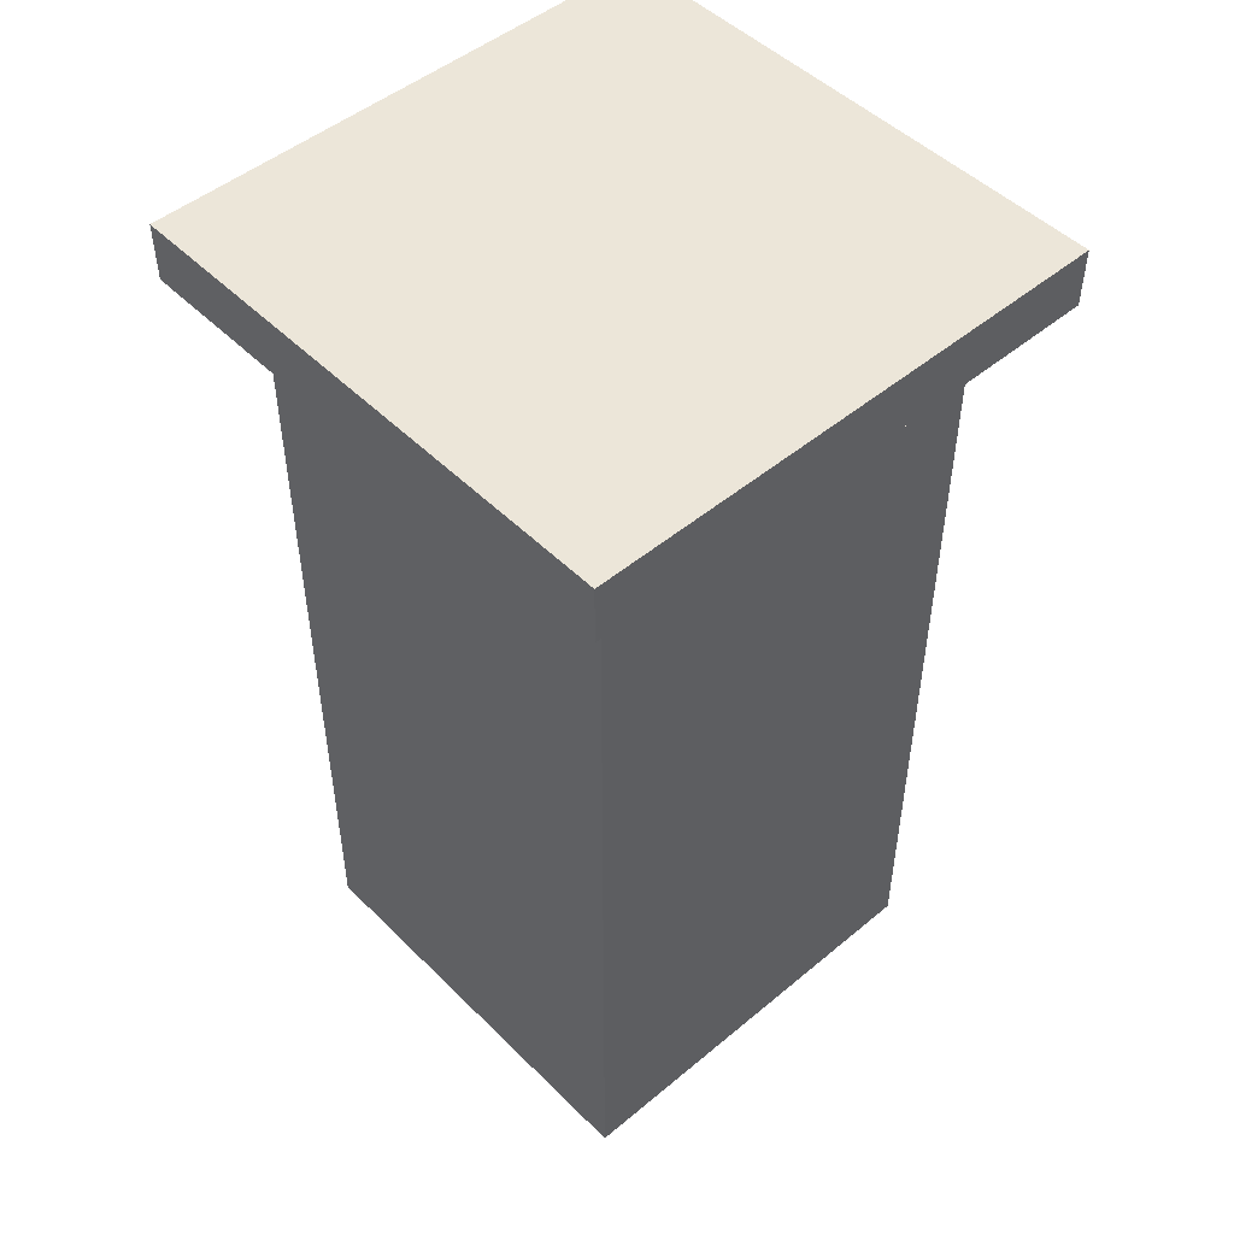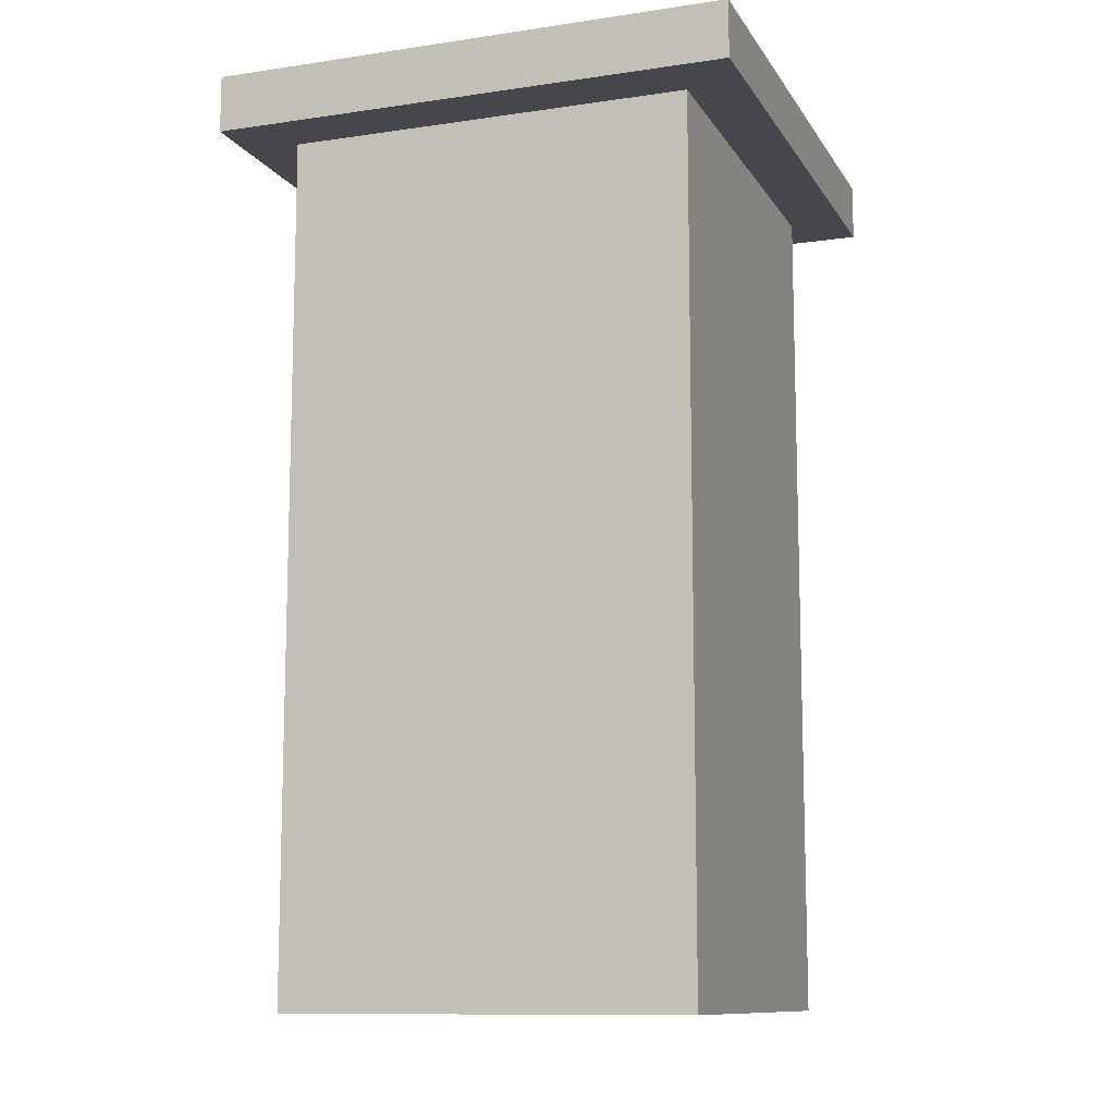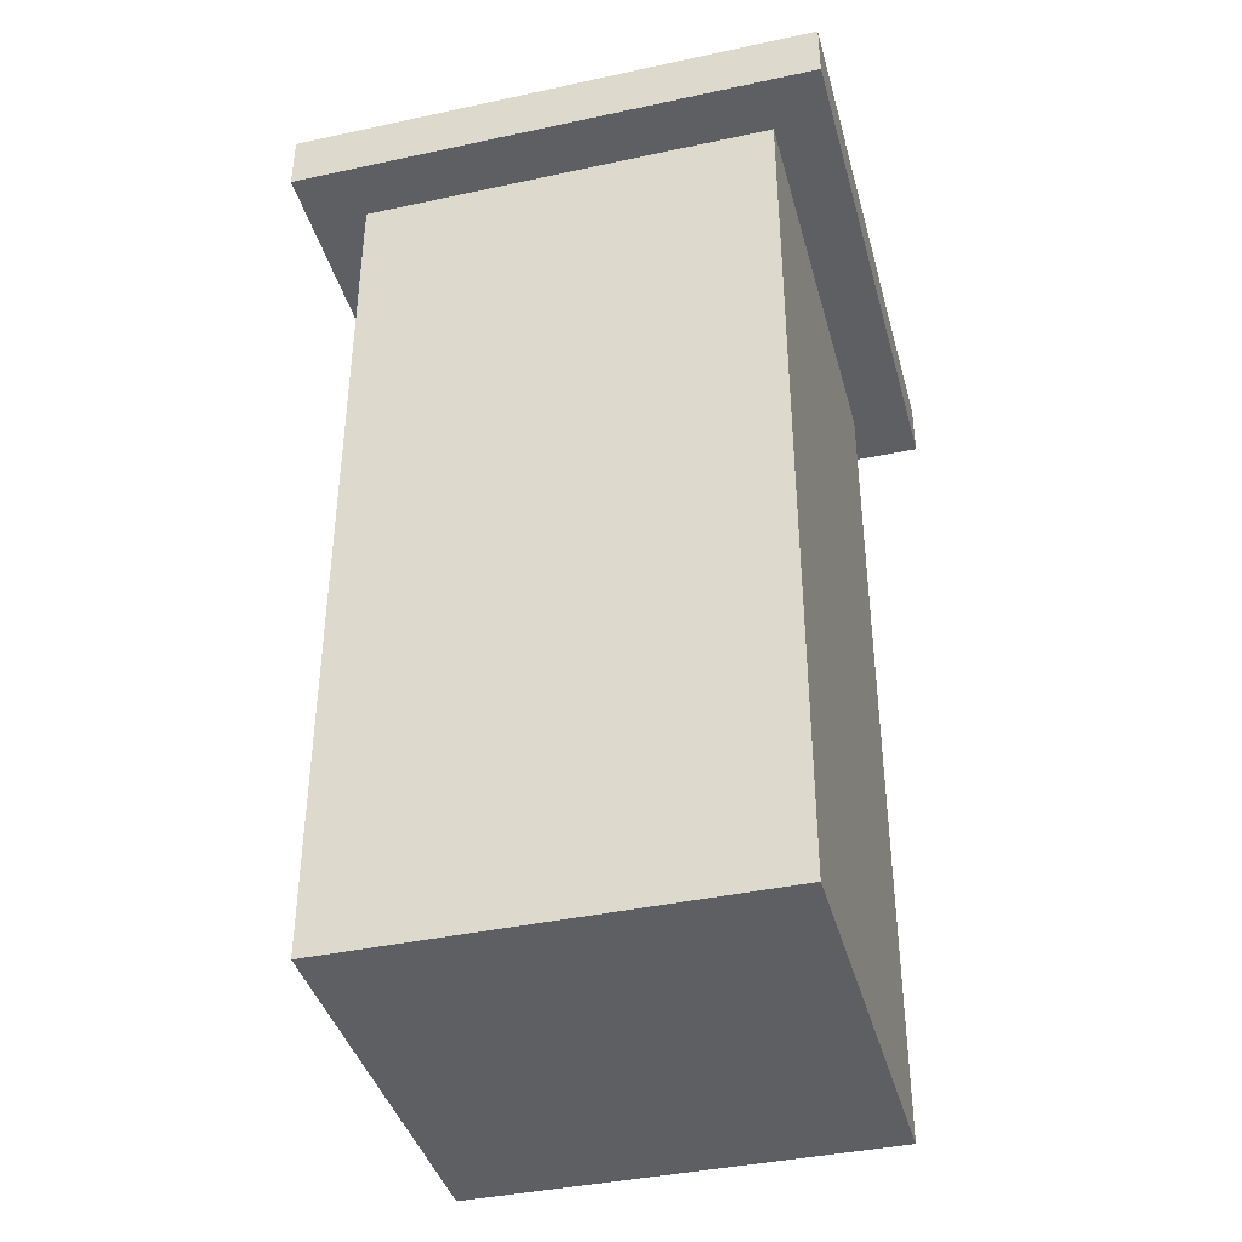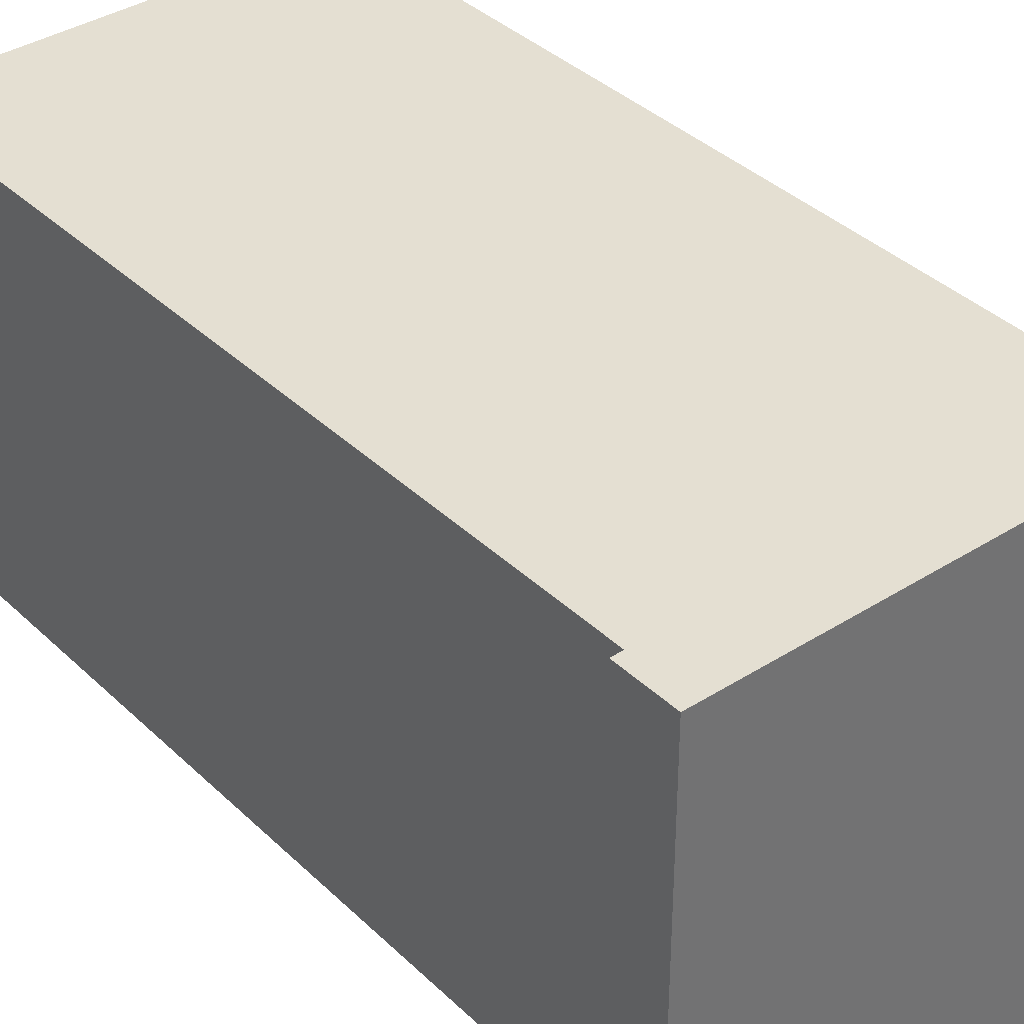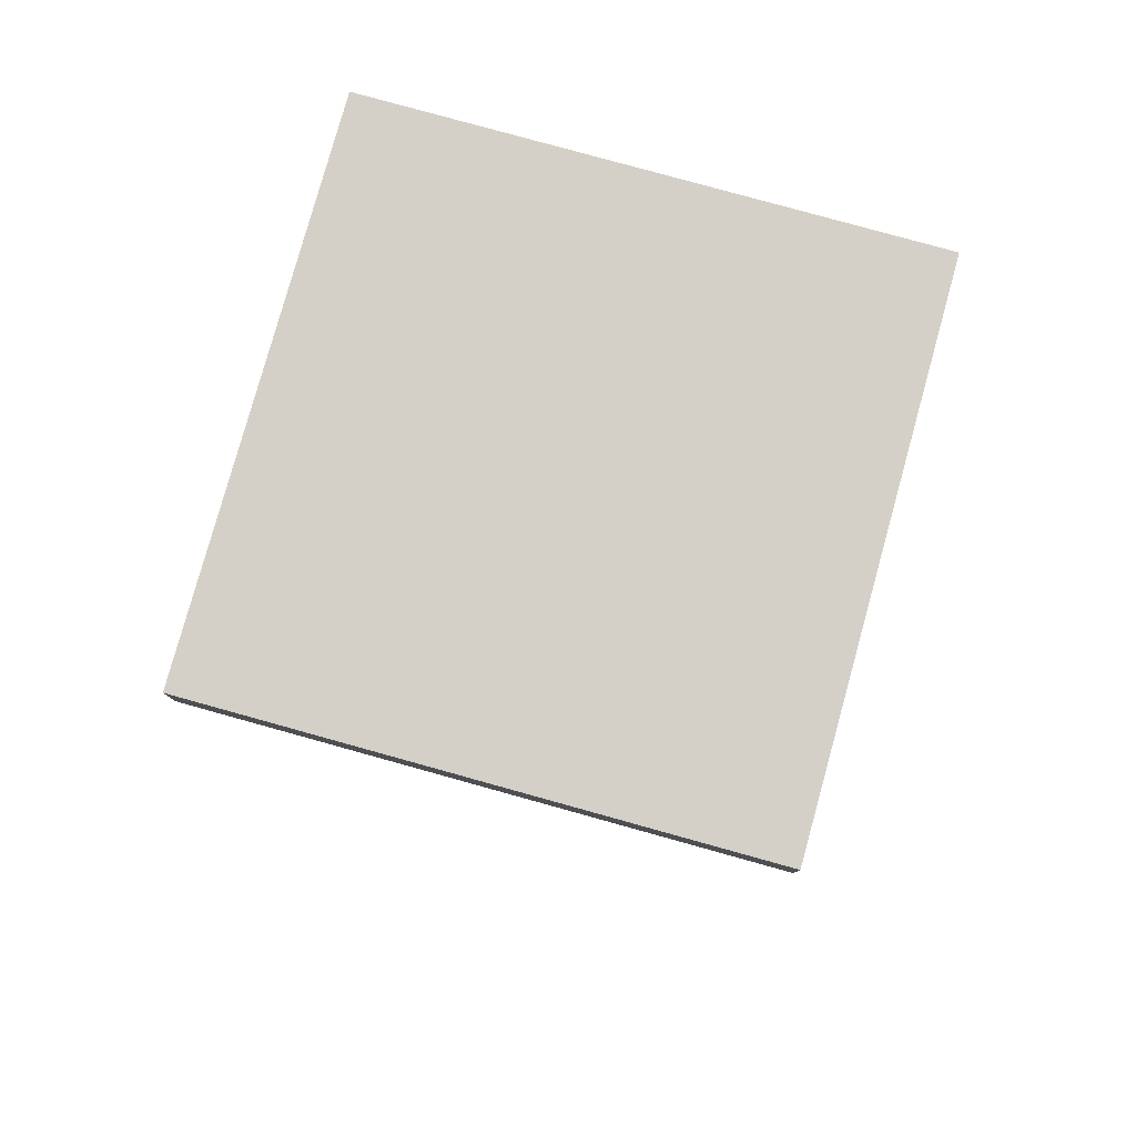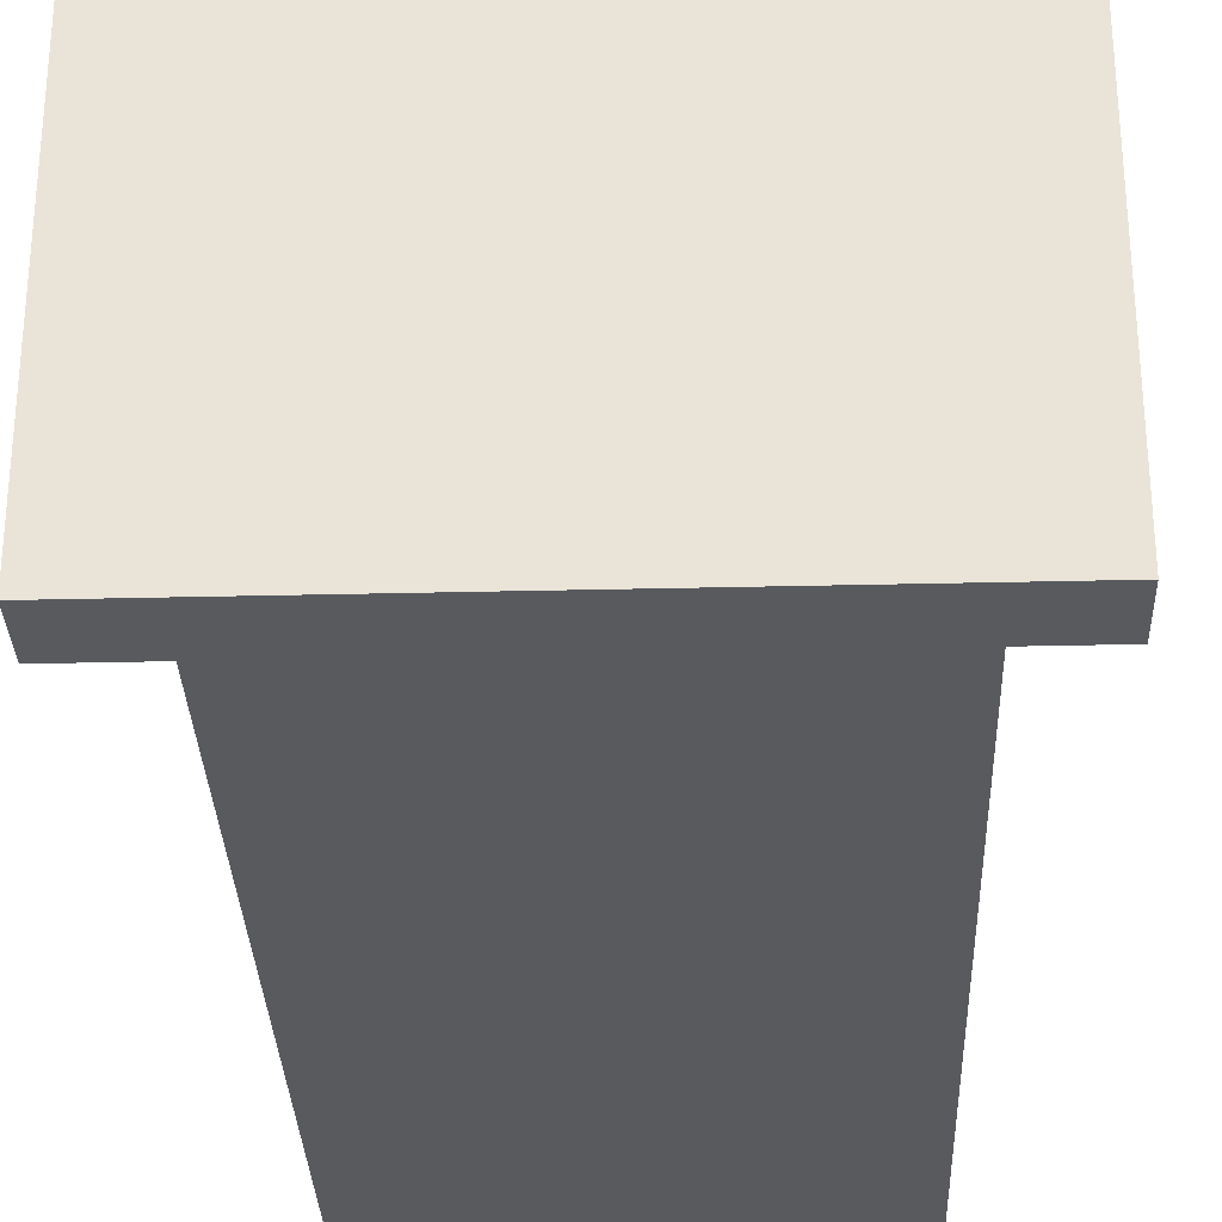
<metadata>
{"format":"obj","ext":"obj","renderer":"f3d","projection":"perspective","resolution":1024,"background":"white","views":[{"elev":49.2,"azim":-132.6,"up":"+Y"},{"elev":-11.0,"azim":-160.1,"up":"+Y"},{"elev":-40.1,"azim":-75.1,"up":"+Y"},{"elev":37.1,"azim":140.6,"up":"+Z"},{"elev":79.9,"azim":-164.5,"up":"+Y"},{"elev":-30.8,"azim":-178.0,"up":"+Z"}]}
</metadata>
<code>
o подставка.001
v -0.0823 0 0.0823
v -0.0823 0.3454 0.0823
v -0.0823 0 -0.0823
v -0.0823 0.3454 -0.0823
v 0.0823 0 0.0823
v 0.0823 0.3454 0.0823
v 0.0823 0 -0.0823
v 0.0823 0.3454 -0.0823
v -0.1053 0.3454 0.1053
v -0.1053 0.3454 -0.1053
v 0.1053 0.3454 -0.1053
v 0.1053 0.3454 0.1053
v -0.1053 0.3685 0.1053
v -0.1053 0.3685 -0.1053
v 0.1053 0.3685 -0.1053
v 0.1053 0.3685 0.1053
f 1 2 4 3
f 3 4 8 7
f 7 8 6 5
f 5 6 2 1
f 3 7 5 1
f 2 6 12 9
f 12 11 15 16
f 8 4 10 11
f 6 8 11 12
f 4 2 9 10
f 15 14 13 16
f 10 9 13 14
f 9 12 16 13
f 11 10 14 15

</code>
